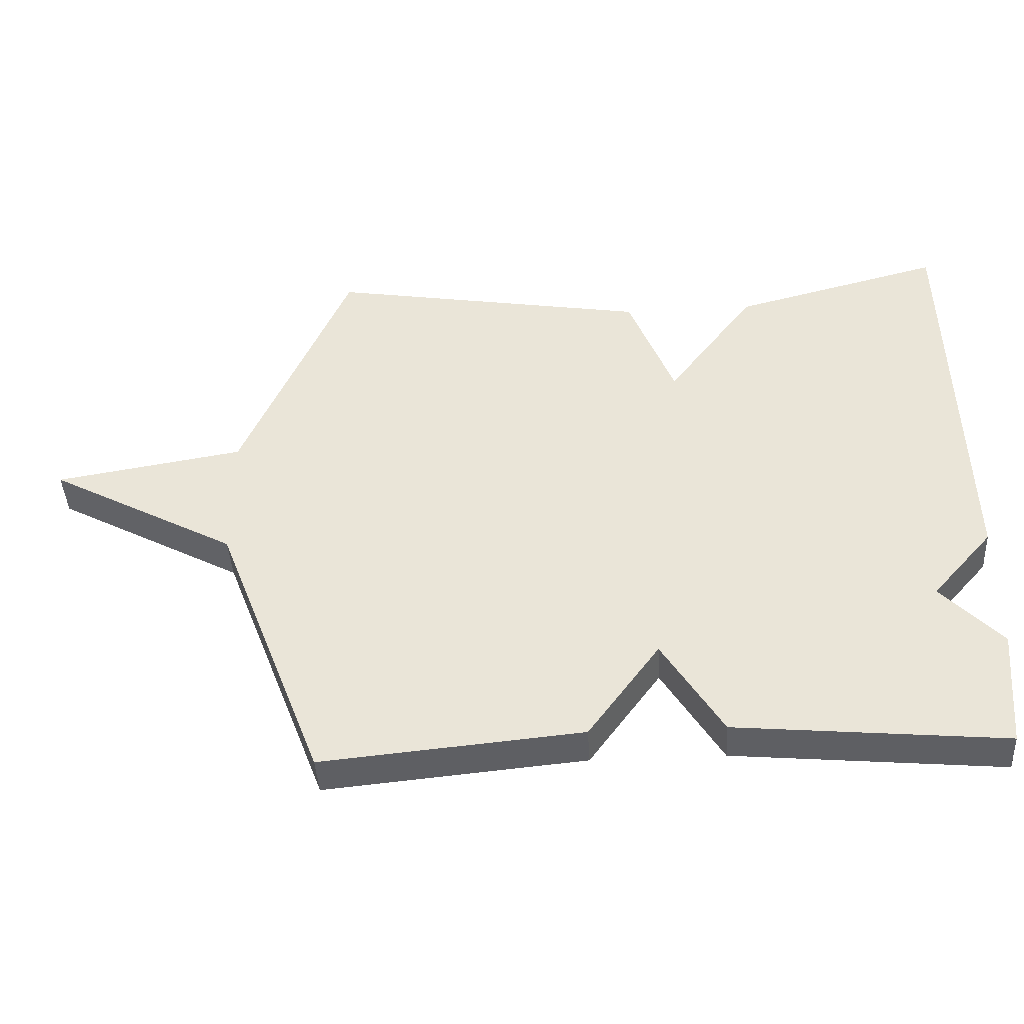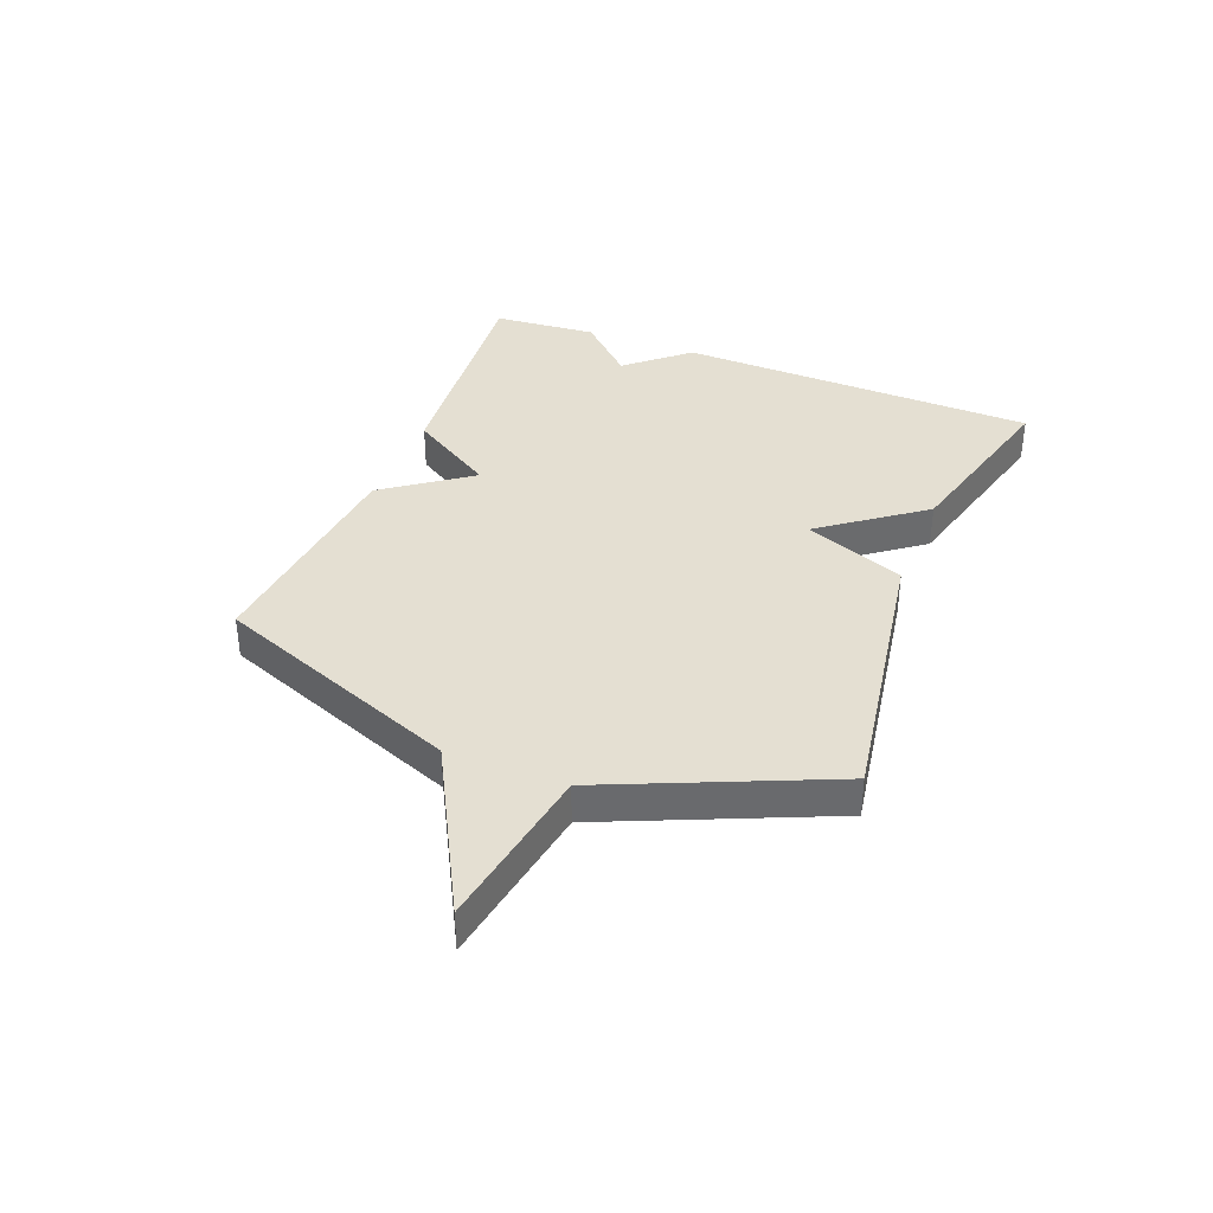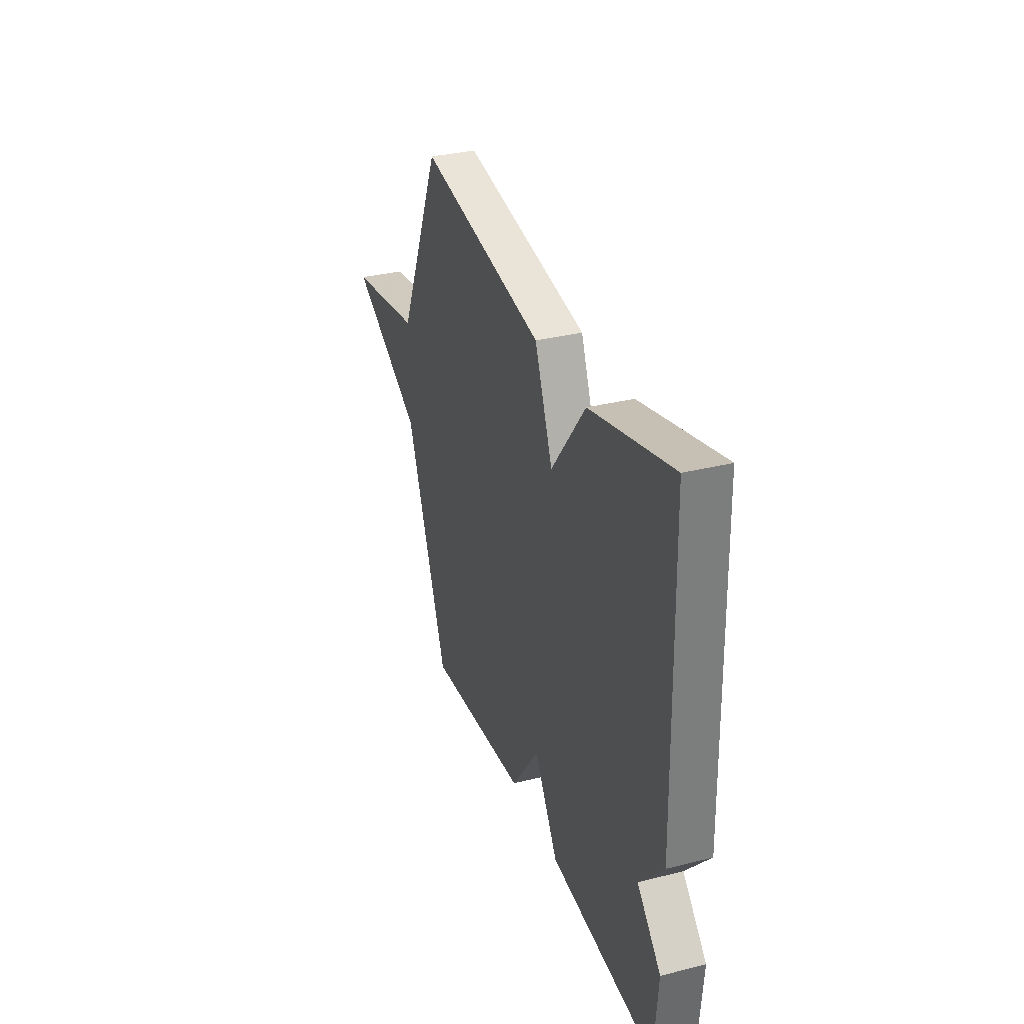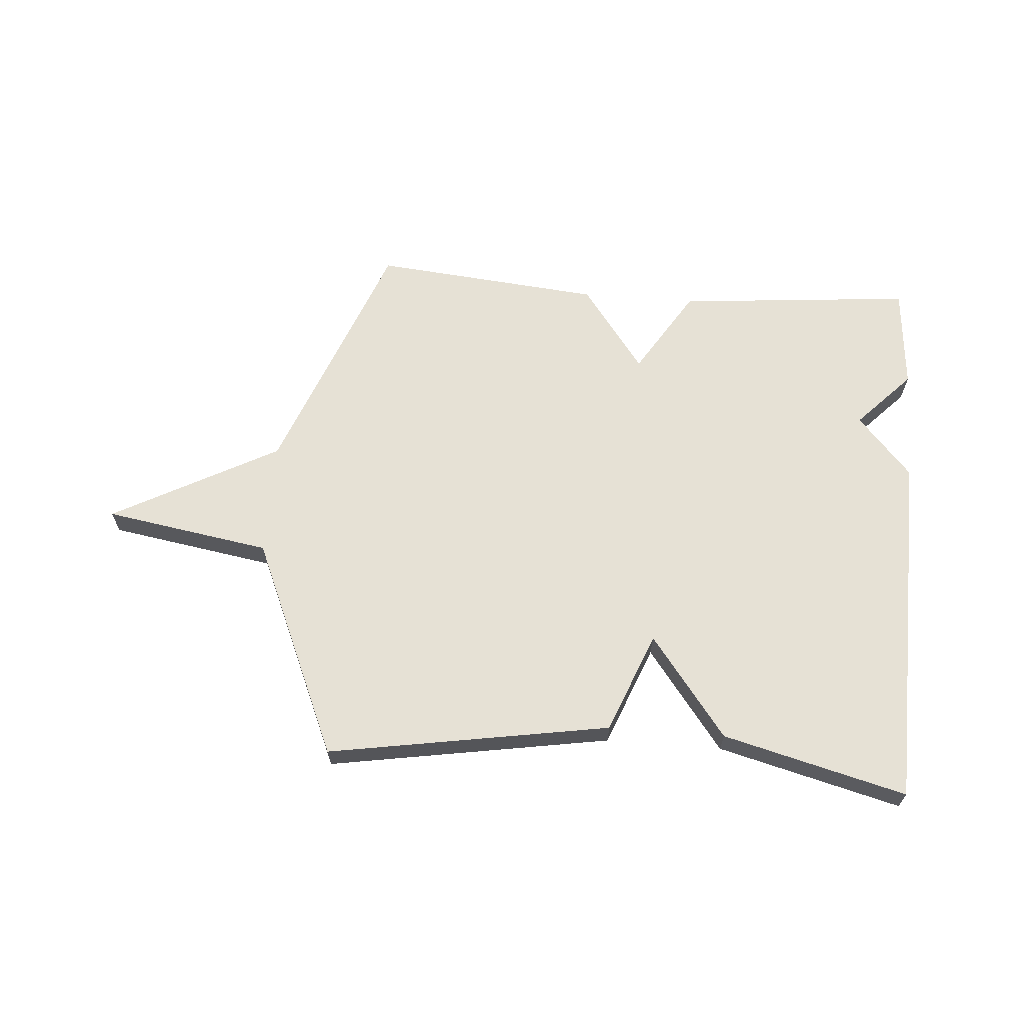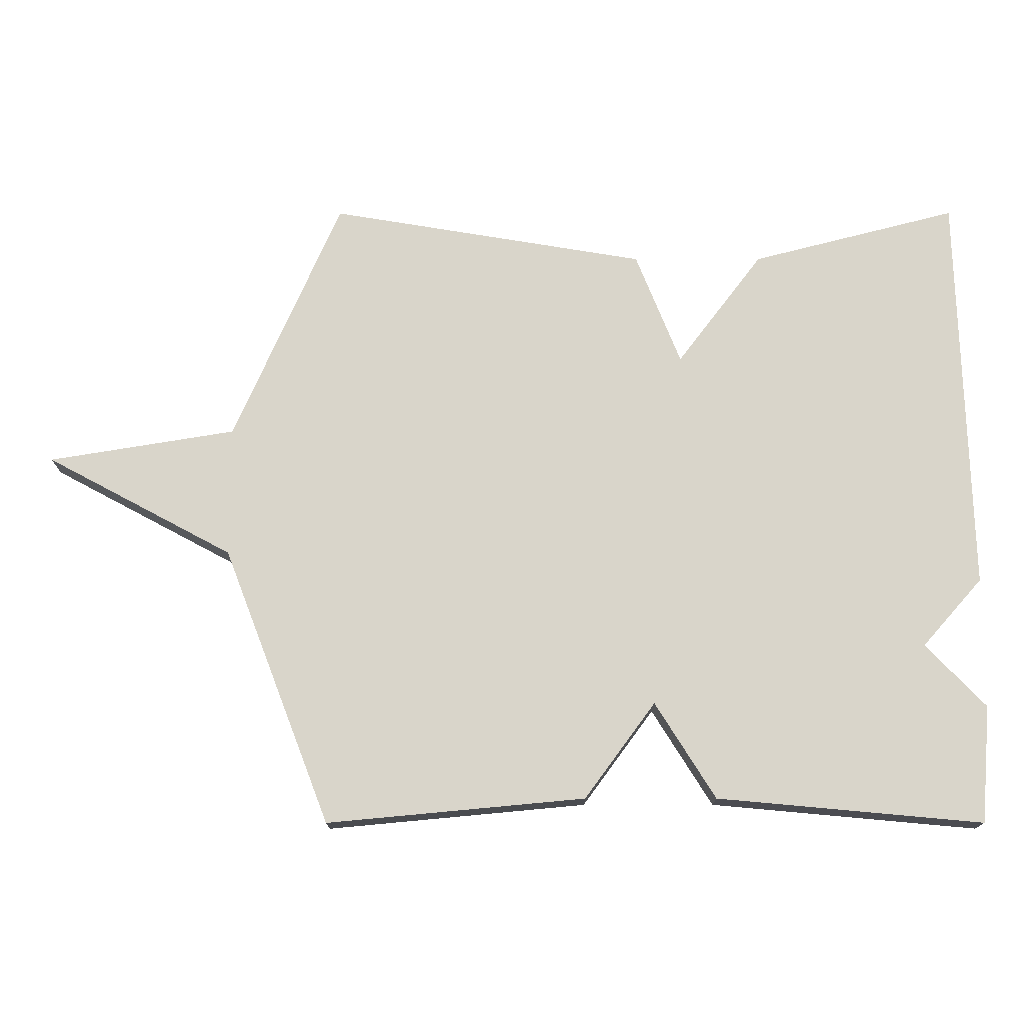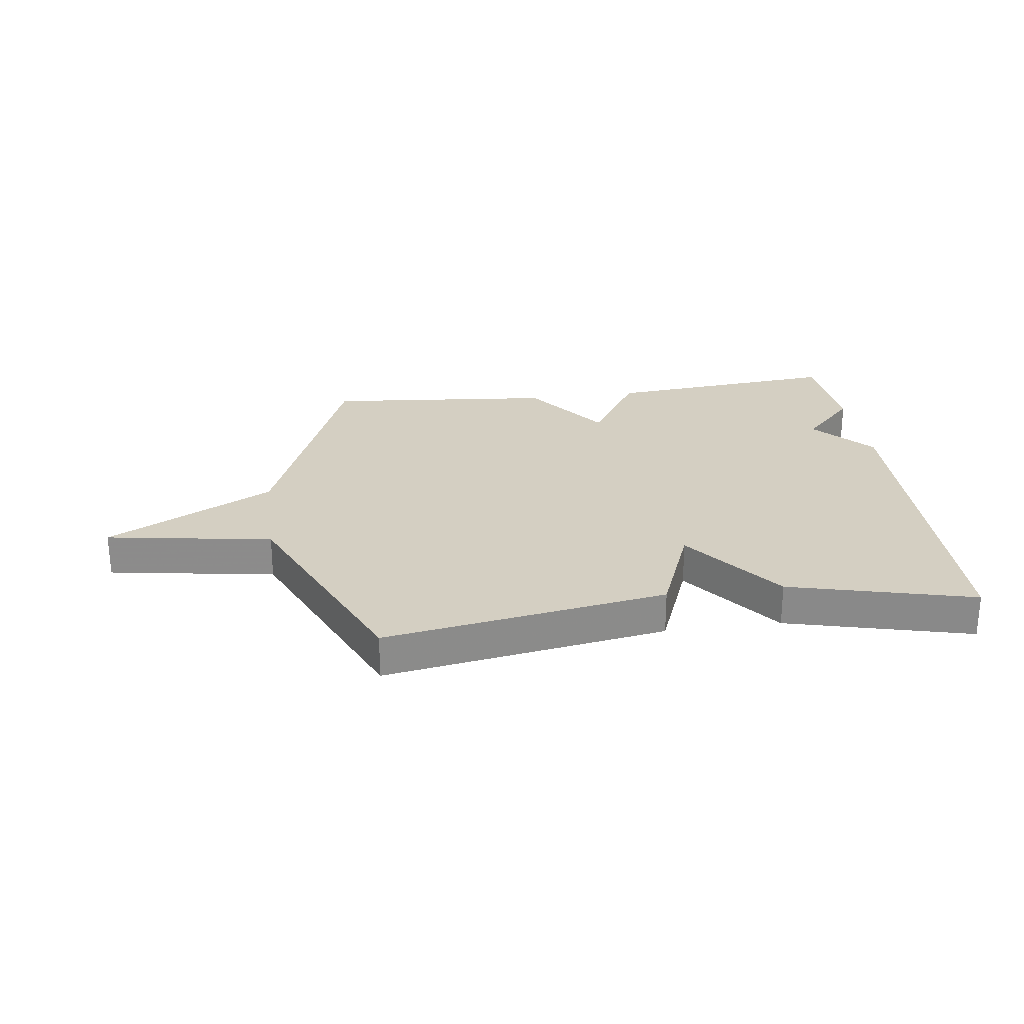
<metadata>
{"format":"obj","ext":"obj","renderer":"f3d","projection":"perspective","resolution":1024,"background":"white","views":[{"elev":-42.0,"azim":3.3,"up":"+Z"},{"elev":37.0,"azim":-68.4,"up":"+Y"},{"elev":32.8,"azim":70.8,"up":"+Z"},{"elev":64.6,"azim":4.4,"up":"+Y"},{"elev":-15.6,"azim":0.1,"up":"+Z"},{"elev":25.8,"azim":-7.8,"up":"+Y"}]}
</metadata>
<code>
v -0.5 0.07 -0.5
v -0.664 0.07 -0.076
v -0.95 0.07 0.077
v -0.664 0.07 0.124
v -0.5 0.07 0.5
v -0.015 0.07 0.419
v 0.054 0.07 0.246
v 0.185 0.07 0.419
v 0.5 0.07 0.5
v 0.515 0.07 -0.121
v 0.423 0.07 -0.225
v 0.515 0.07 -0.321
v 0.5 0.07 -0.5
v 0.094 0.07 -0.463
v 0.002 0.07 -0.316
v -0.106 0.07 -0.463
v -0.5 0 -0.5
v -0.664 0 -0.076
v -0.95 0 0.077
v -0.664 0 0.124
v -0.5 0 0.5
v -0.015 0 0.419
v 0.054 0 0.246
v 0.185 0 0.419
v 0.5 0 0.5
v 0.515 0 -0.121
v 0.423 0 -0.225
v 0.515 0 -0.321
v 0.5 0 -0.5
v 0.094 0 -0.463
v 0.002 0 -0.316
v -0.106 0 -0.463
f 15 16 1 2
f 13 14 15
f 12 13 15
f 11 12 15
f 10 11 15
f 9 10 15
f 8 9 15
f 7 8 15
f 7 15 2
f 6 7 2
f 5 6 2
f 4 5 2
f 2 3 4
f 18 17 32 31
f 31 30 29
f 31 29 28
f 31 28 27
f 31 27 26
f 31 26 25
f 31 25 24
f 31 24 23
f 18 31 23
f 18 23 22
f 18 22 21
f 18 21 20
f 20 19 18
f 1 17 18 2
f 2 18 19 3
f 3 19 20 4
f 4 20 21 5
f 5 21 22 6
f 6 22 23 7
f 7 23 24 8
f 8 24 25 9
f 9 25 26 10
f 10 26 27 11
f 11 27 28 12
f 12 28 29 13
f 13 29 30 14
f 14 30 31 15
f 15 31 32 16
f 16 32 17 1

</code>
